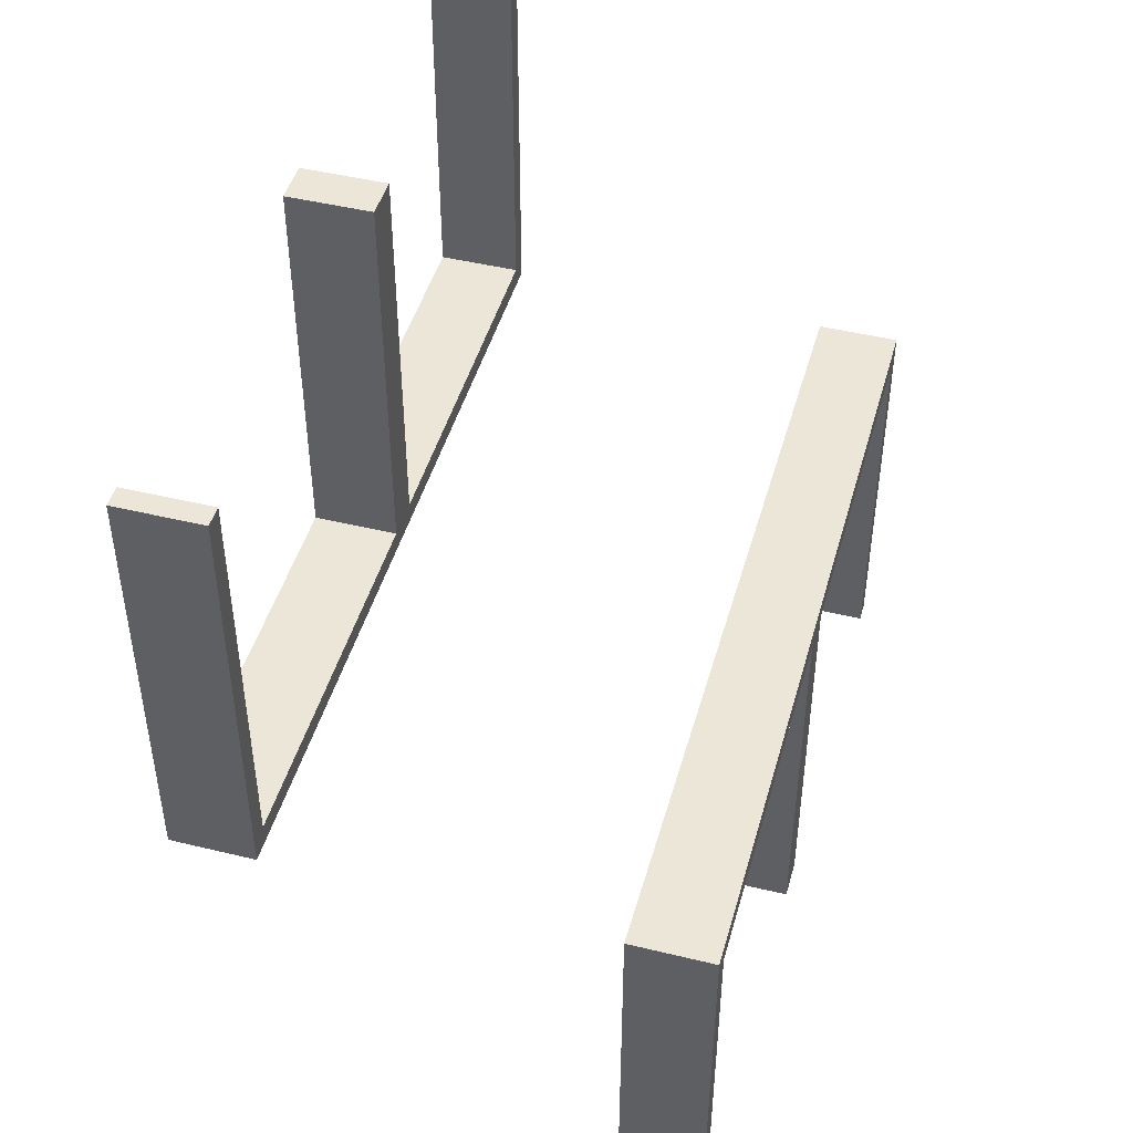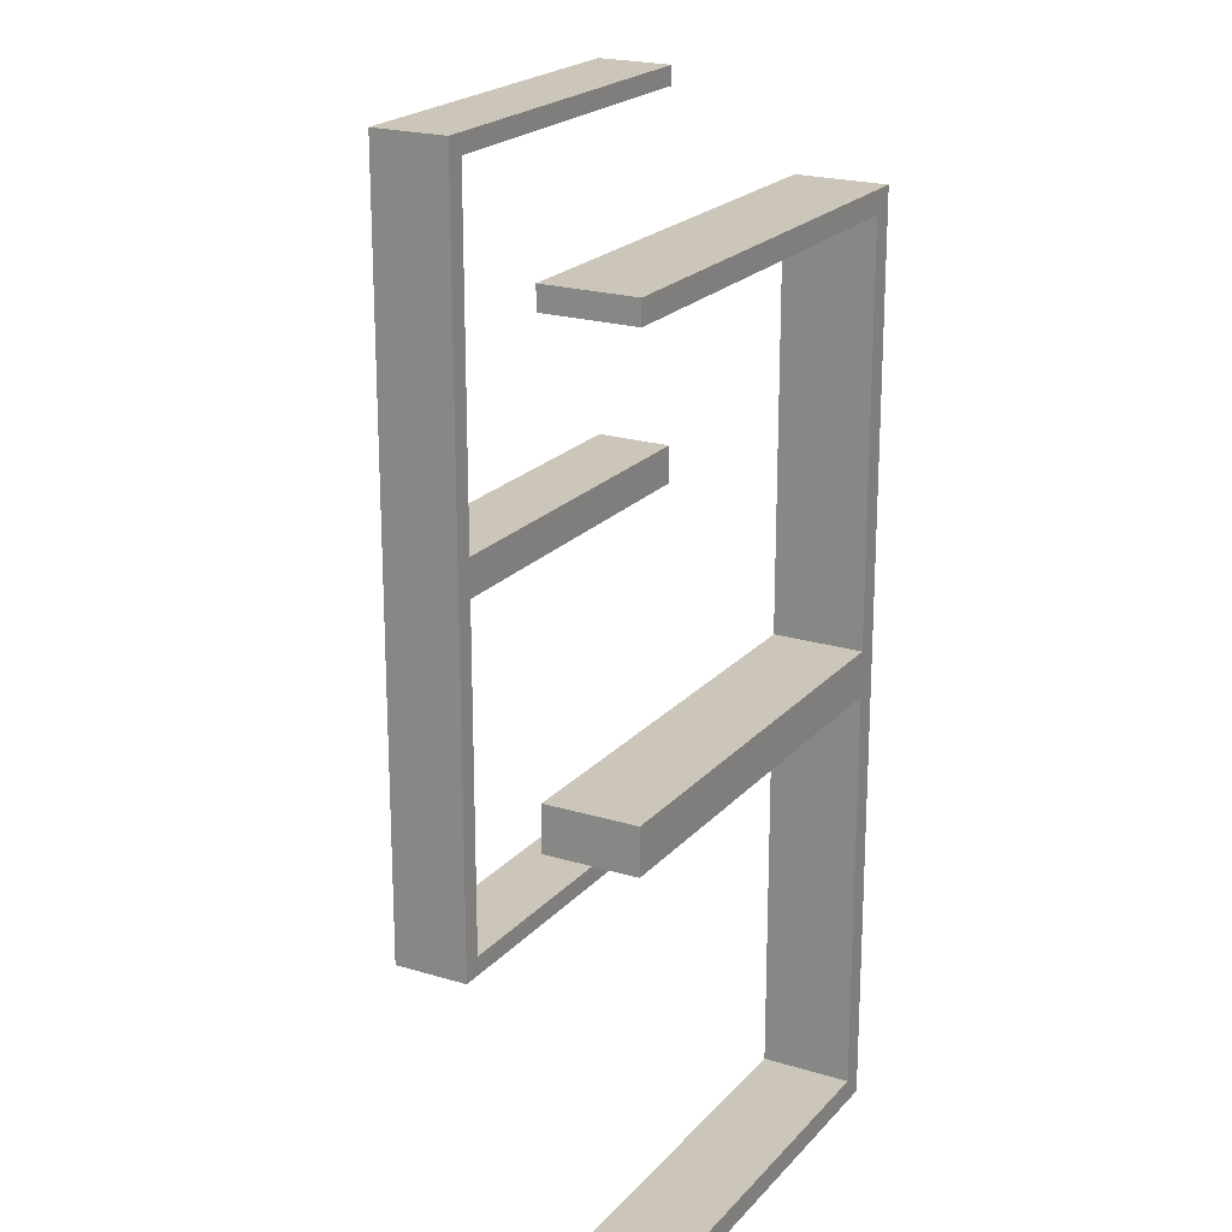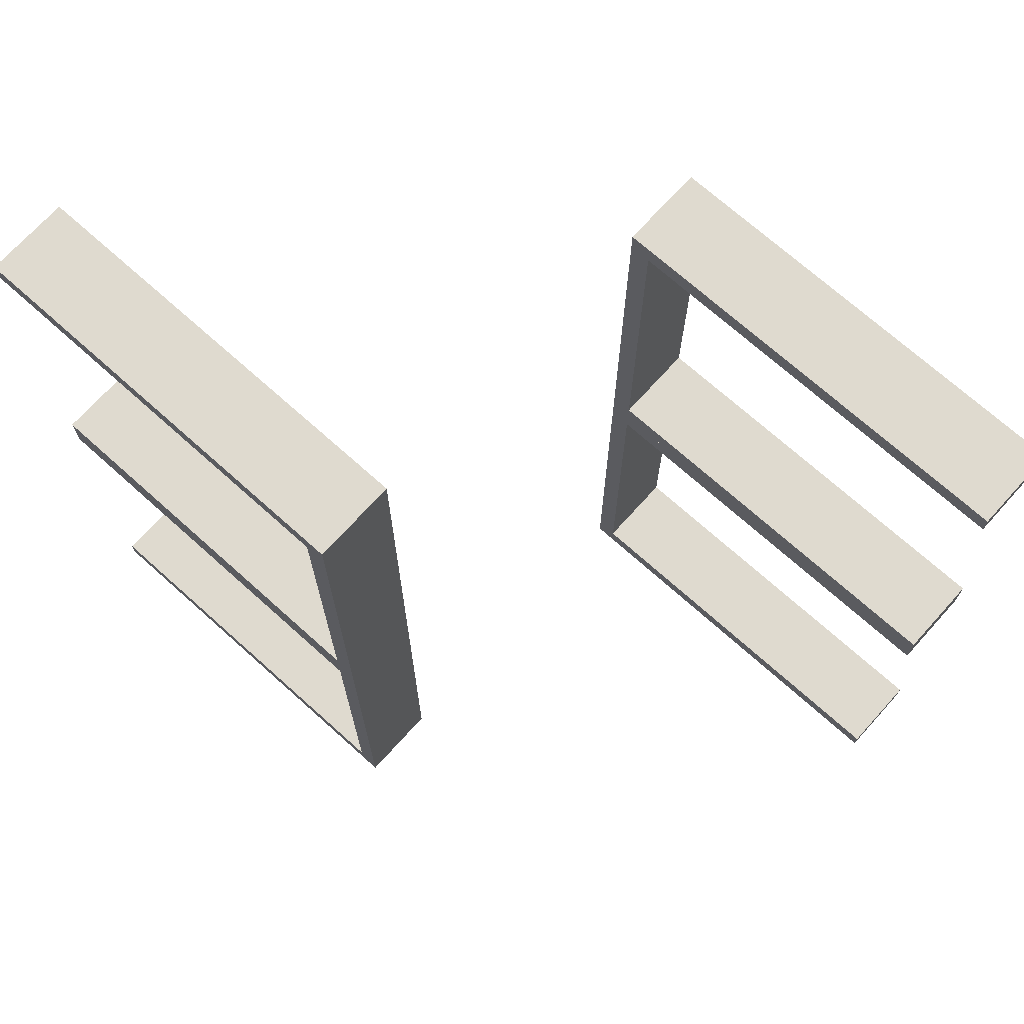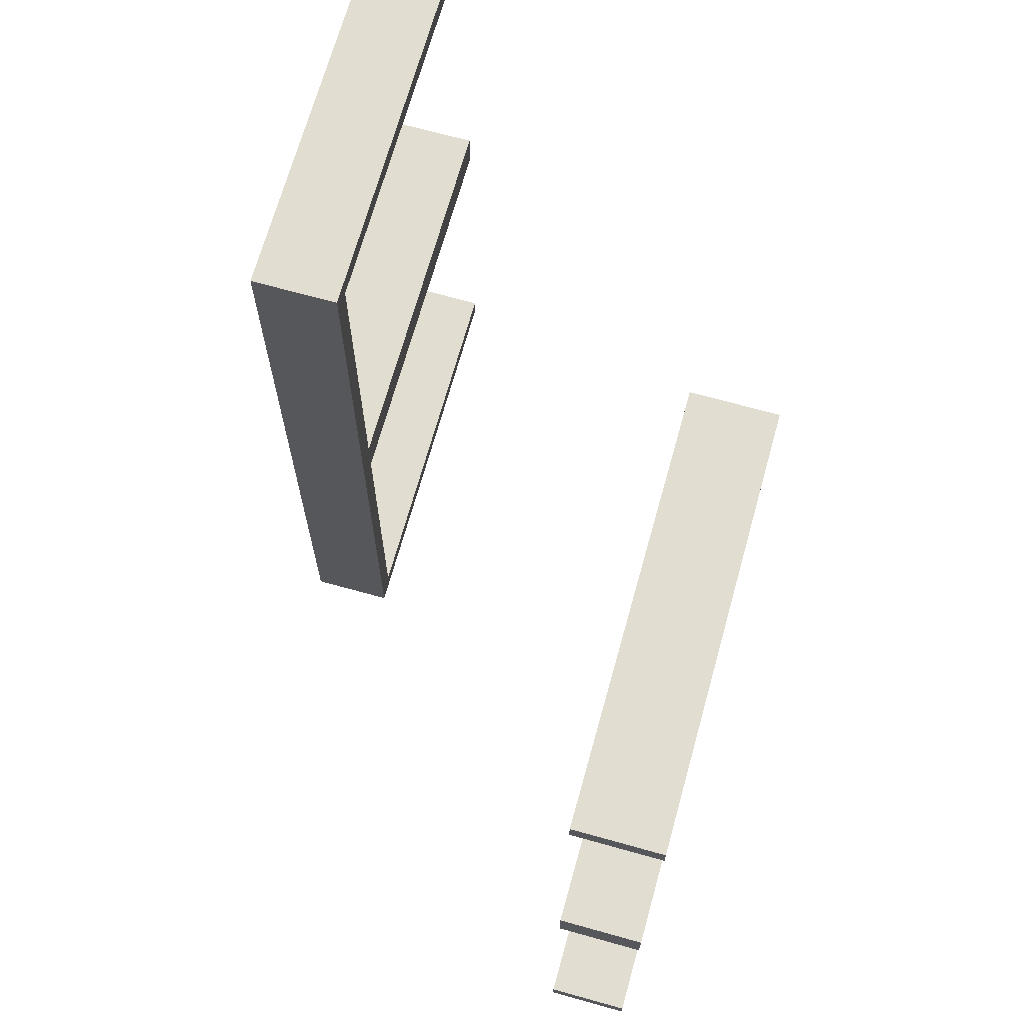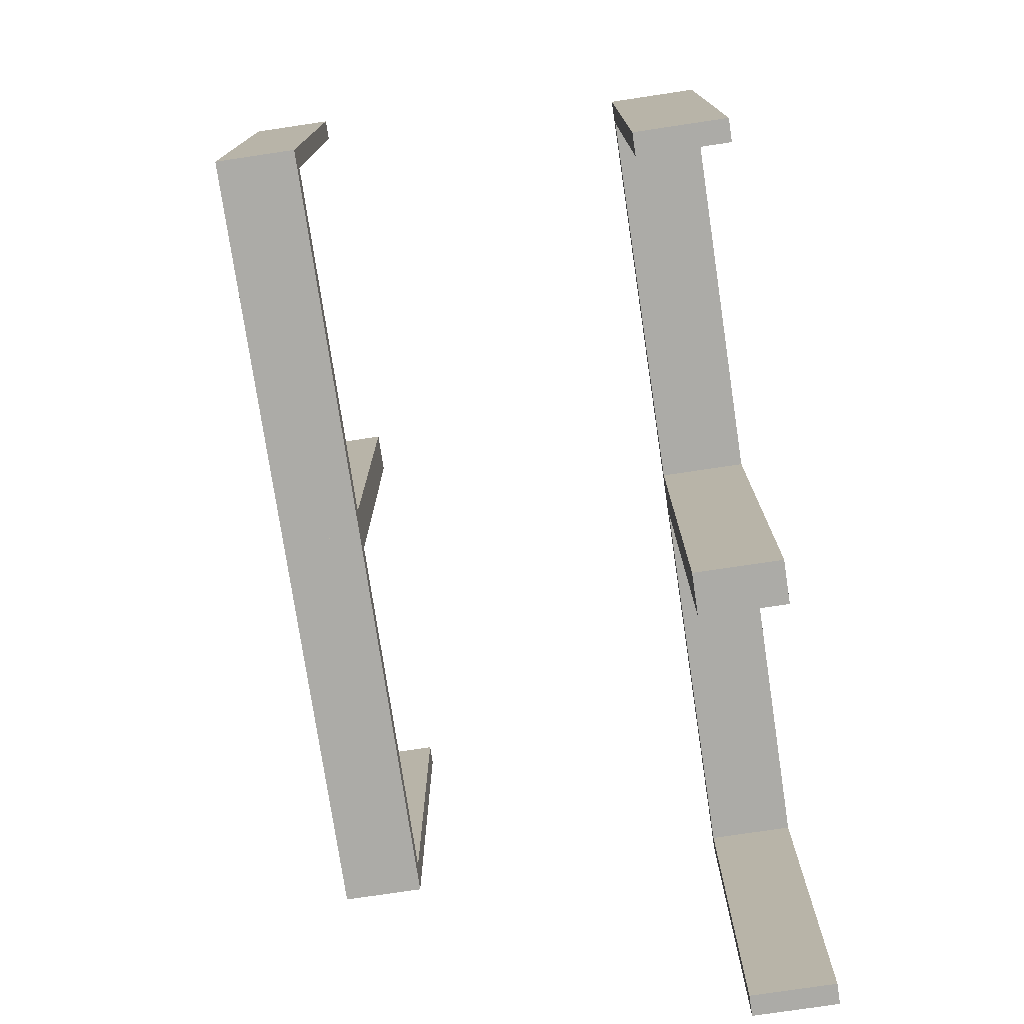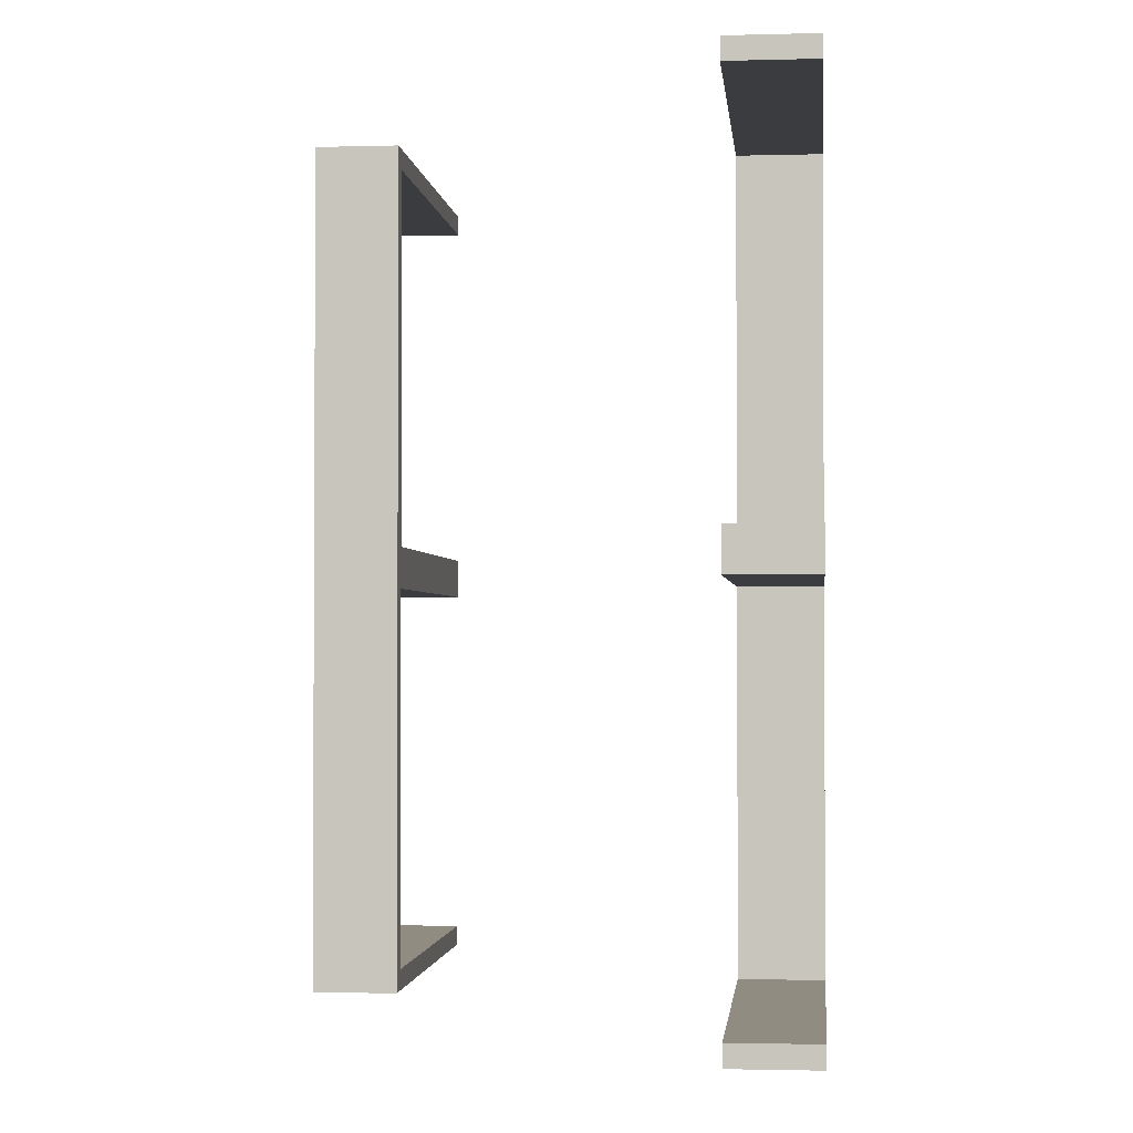
<metadata>
{"format":"obj","ext":"obj","renderer":"f3d","projection":"perspective","resolution":1024,"background":"white","views":[{"elev":46.2,"azim":-164.5,"up":"+Z"},{"elev":20.9,"azim":28.9,"up":"+Y"},{"elev":70.7,"azim":-48.0,"up":"+Y"},{"elev":68.9,"azim":-164.4,"up":"+Y"},{"elev":-76.3,"azim":-171.5,"up":"+Z"},{"elev":-1.9,"azim":-174.3,"up":"+Y"}]}
</metadata>
<code>
v 0.3 0 0
v 0.3 0 0.5
v 0.3 -0.475 0.5
v 0.3 -0.475 0.025
v 0.3 0.025 0.5
v 0.3 0.025 0.025
v 0.3 -0.5 0
v 0.3 -0.5 0.5
v 0.3 0.5 0
v 0.3 0.5 0.5
v 0.3 -0.025 0.5
v 0.3 -0.025 0.025
v 0.3 0.475 0.5
v 0.3 0.475 0.025
v 0.2 0 0
v 0.2 0 0.5
v 0.2 -0.475 0.5
v 0.2 -0.475 0.025
v 0.2 0.025 0.5
v 0.2 0.025 0.025
v 0.2 -0.5 0
v 0.2 -0.5 0.5
v 0.2 0.5 0
v 0.2 0.5 0.5
v 0.2 -0.025 0.5
v 0.2 -0.025 0.025
v 0.2 0.475 0.5
v 0.2 0.475 0.025
v -0.2 0 0
v -0.2 0 -0.5
v -0.2 -0.475 -0.025
v -0.2 -0.475 -0.5
v -0.2 0.025 -0.025
v -0.2 0.025 -0.5
v -0.2 -0.5 0
v -0.2 -0.5 -0.5
v -0.2 0.5 0
v -0.2 0.5 -0.5
v -0.2 -0.025 -0.025
v -0.2 -0.025 -0.5
v -0.2 0.475 -0.025
v -0.2 0.475 -0.5
v -0.3 0 0
v -0.3 0 -0.5
v -0.3 -0.475 -0.025
v -0.3 -0.475 -0.5
v -0.3 0.025 -0.025
v -0.3 0.025 -0.5
v -0.3 -0.5 0
v -0.3 -0.5 -0.5
v -0.3 0.5 0
v -0.3 0.5 -0.5
v -0.3 -0.025 -0.025
v -0.3 -0.025 -0.5
v -0.3 0.475 -0.025
v -0.3 0.475 -0.5
f 50 49 45
f 53 45 49
f 43 44 53
f 49 43 53
f 36 32 31
f 39 35 31
f 29 39 30
f 35 39 29
f 35 29 43
f 29 30 44
f 36 35 49
f 31 32 46
f 40 39 53
f 39 31 45
f 36 50 46
f 40 54 44
f 50 45 46
f 44 54 53
f 36 31 35
f 39 40 30
f 35 43 49
f 29 44 43
f 36 49 50
f 31 46 45
f 40 53 54
f 39 45 53
f 36 46 32
f 40 44 30
f 52 51 55
f 47 55 51
f 43 44 47
f 51 43 47
f 38 42 41
f 33 37 41
f 29 33 30
f 37 33 29
f 37 29 43
f 29 30 44
f 38 37 51
f 41 42 56
f 34 33 47
f 33 41 55
f 38 52 56
f 34 48 44
f 52 55 56
f 44 48 47
f 38 41 37
f 33 34 30
f 37 43 51
f 29 44 43
f 38 51 52
f 41 56 55
f 34 47 48
f 33 55 47
f 38 56 42
f 34 44 30
f 15 21 7
f 18 26 12
f 3 4 8
f 12 7 4
f 12 11 2
f 7 12 1
f 17 22 18
f 26 18 21
f 26 15 16
f 21 15 26
f 16 15 1
f 21 22 8
f 17 18 4
f 26 25 11
f 25 16 2
f 22 17 3
f 15 7 1
f 18 12 4
f 4 7 8
f 12 2 1
f 22 21 18
f 26 16 25
f 16 1 2
f 21 8 7
f 17 4 3
f 26 11 12
f 25 2 11
f 22 3 8
f 15 23 9
f 28 20 6
f 13 14 10
f 6 9 14
f 6 5 2
f 9 6 1
f 27 24 28
f 20 28 23
f 20 15 16
f 23 15 20
f 16 15 1
f 23 24 10
f 27 28 14
f 20 19 5
f 19 16 2
f 24 27 13
f 15 9 1
f 28 6 14
f 14 9 10
f 6 2 1
f 24 23 28
f 20 16 19
f 16 1 2
f 23 10 9
f 27 14 13
f 20 5 6
f 19 2 5
f 24 13 10

</code>
